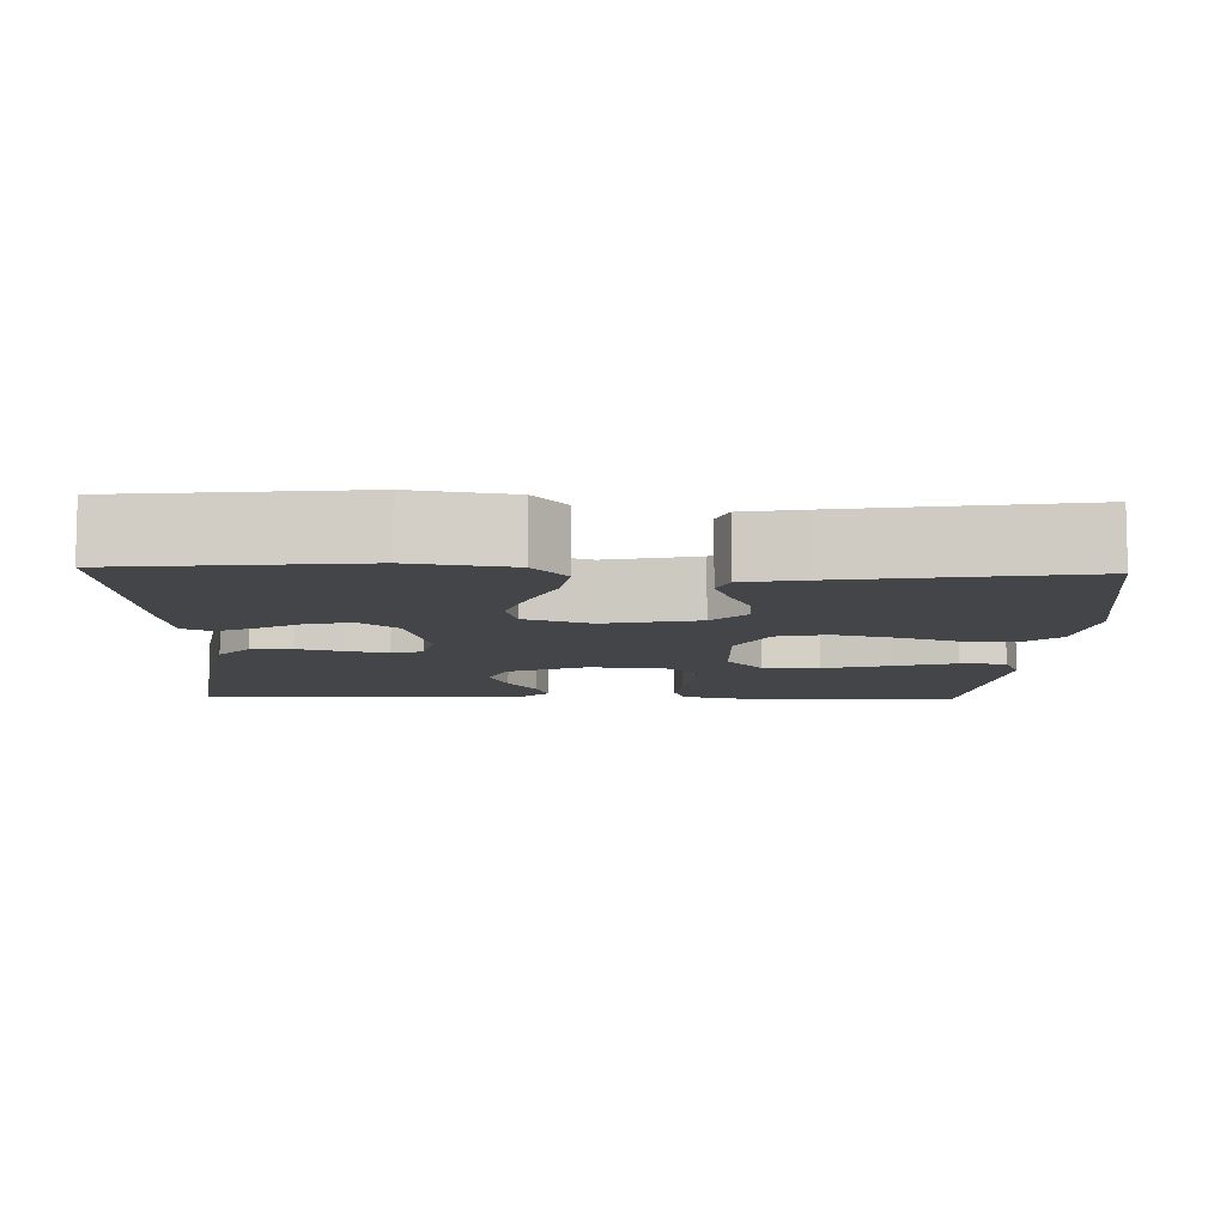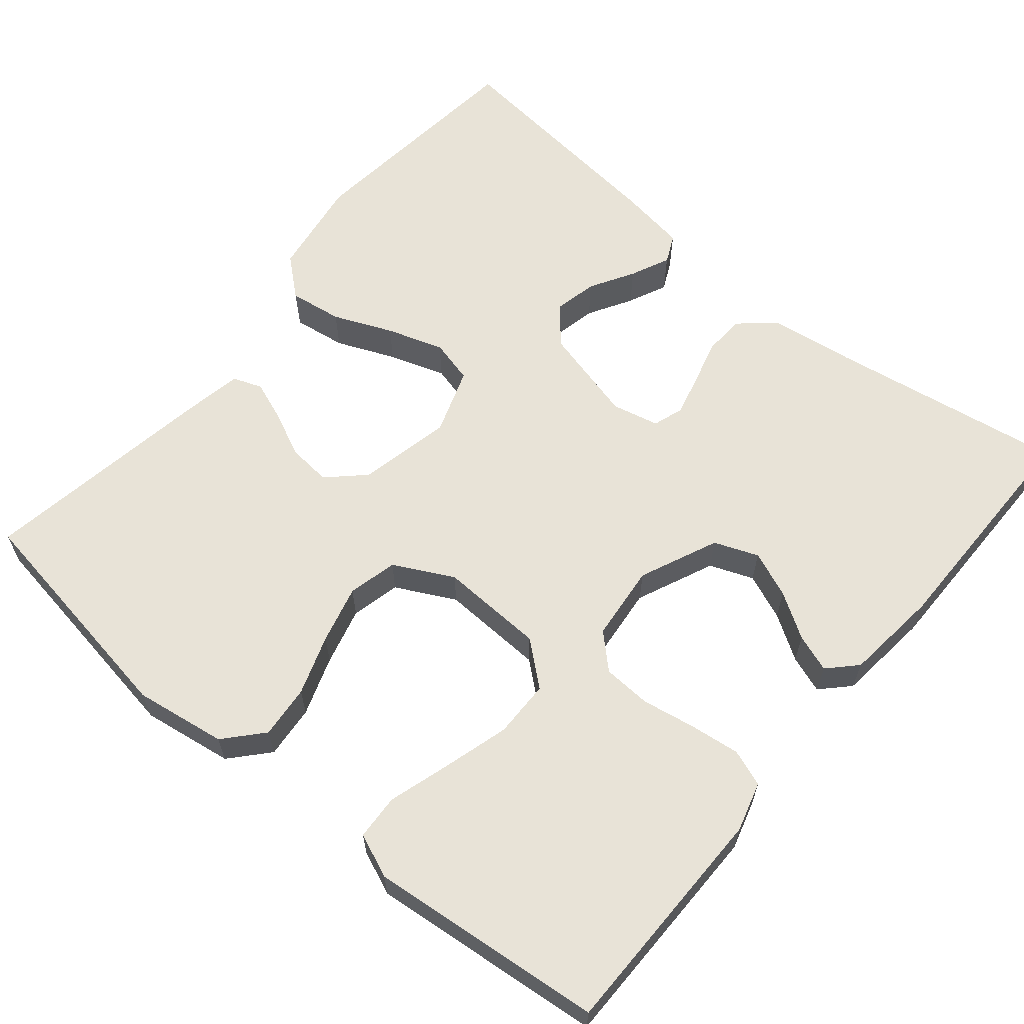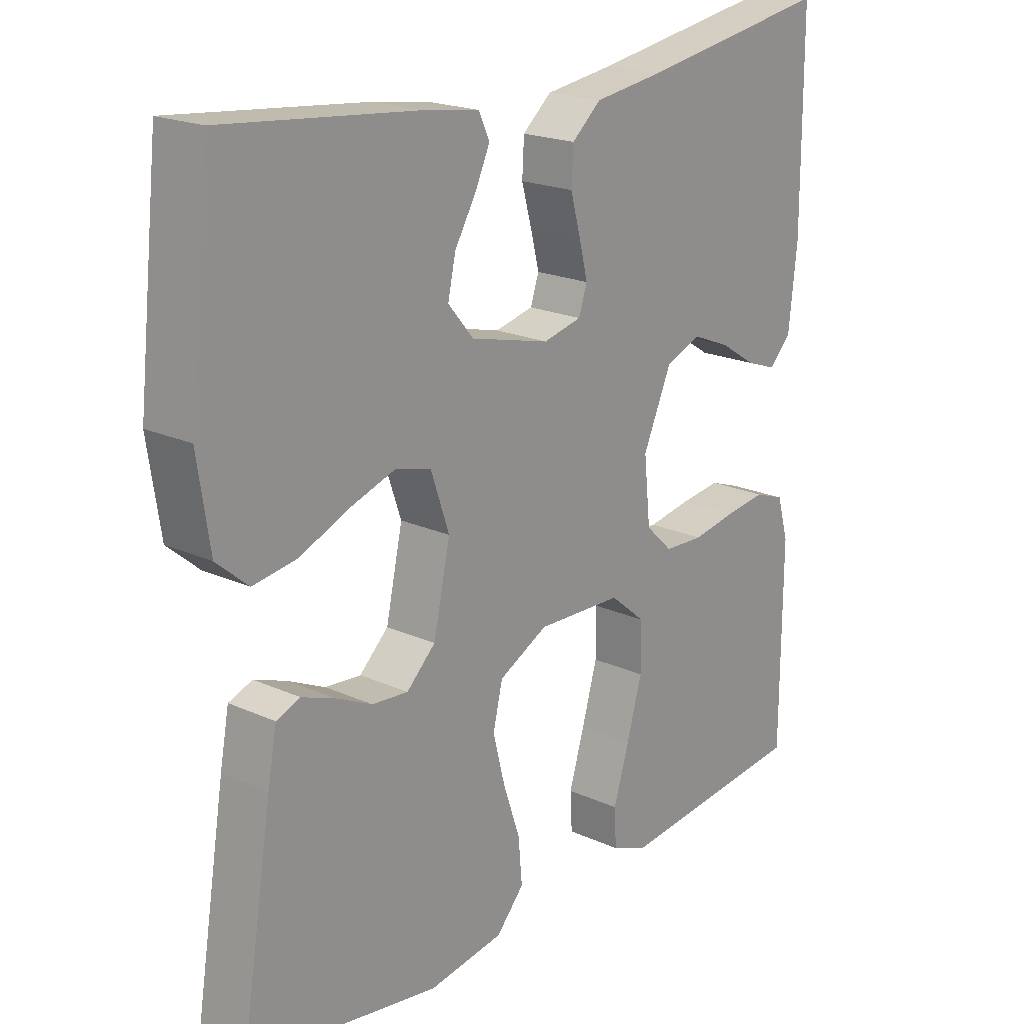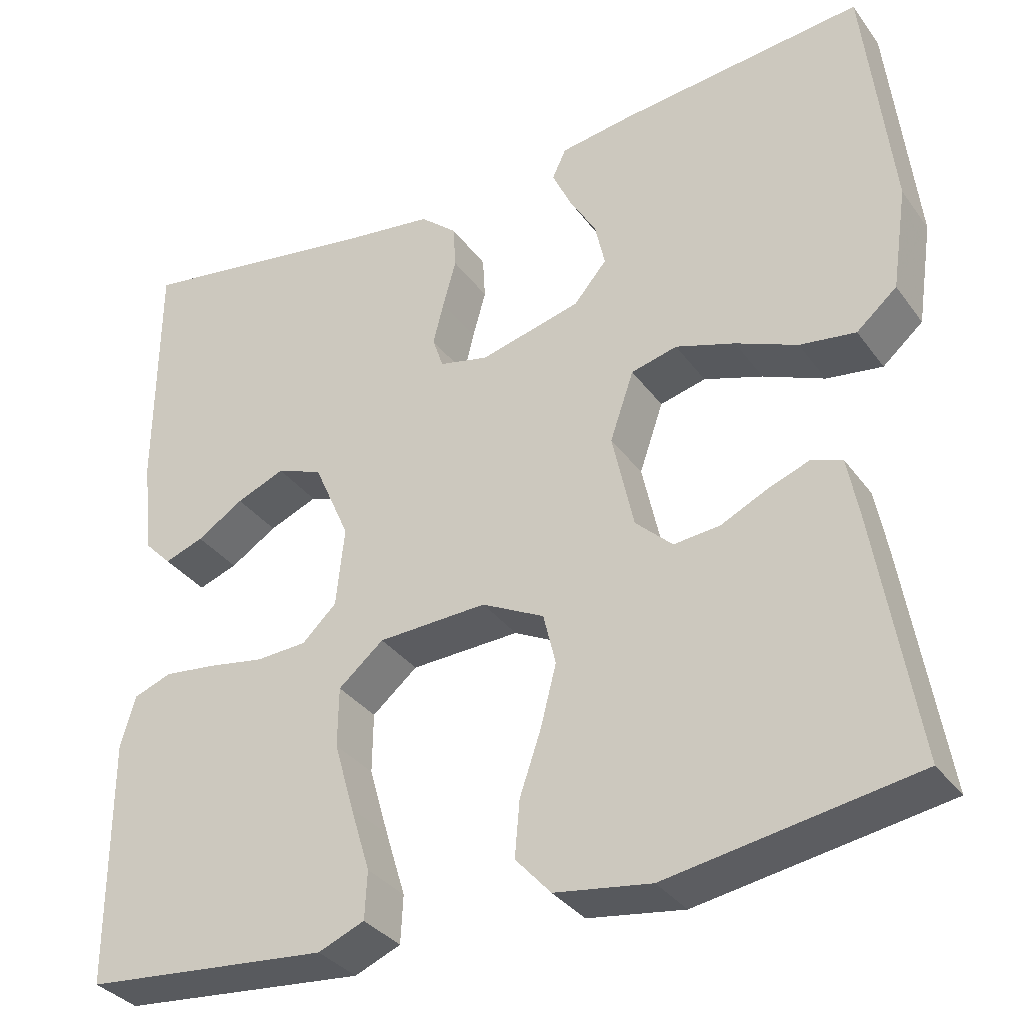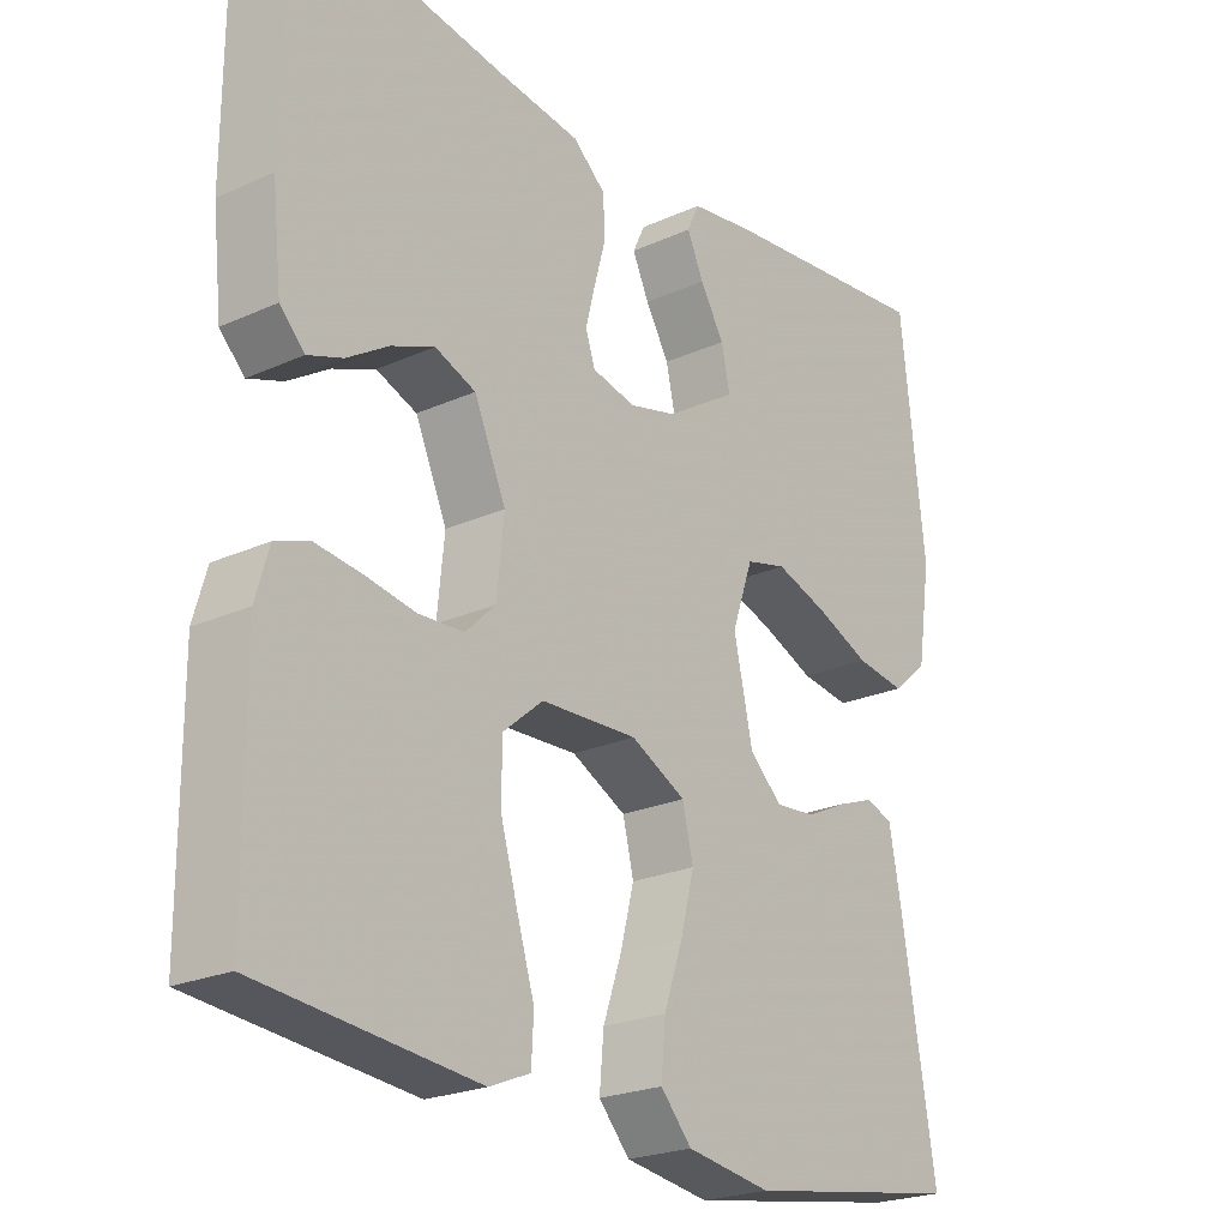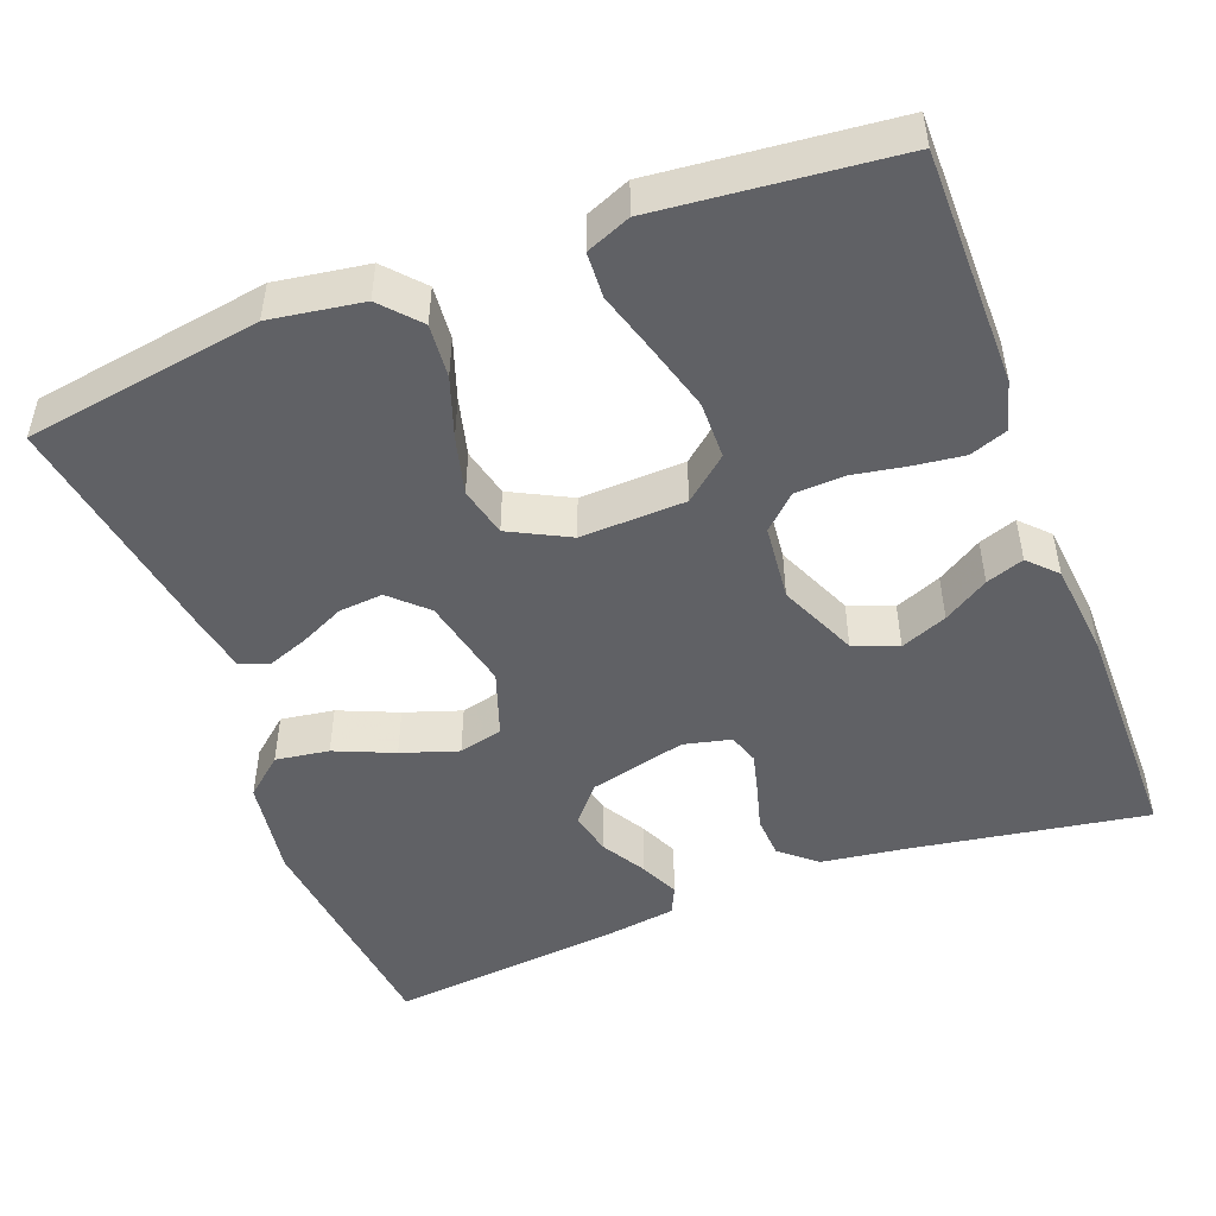
<metadata>
{"format":"obj","ext":"obj","renderer":"f3d","projection":"perspective","resolution":1024,"background":"white","views":[{"elev":-8.9,"azim":88.0,"up":"+Y"},{"elev":62.4,"azim":-140.2,"up":"+Y"},{"elev":20.2,"azim":129.7,"up":"+Z"},{"elev":-34.1,"azim":30.7,"up":"+Z"},{"elev":-23.0,"azim":-52.4,"up":"+Z"},{"elev":-48.6,"azim":-159.2,"up":"+Y"}]}
</metadata>
<code>
v 0.5 0.07 0.5
v 0.533 0.07 0.2
v 0.514 0.07 0.074
v 0.465 0.07 0.032
v 0.397 0.07 0.042
v 0.322 0.07 0.074
v 0.25 0.07 0.098
v 0.194 0.07 0.084
v 0.165 0.07 0
v 0.191 0.07 -0.119
v 0.236 0.07 -0.162
v 0.292 0.07 -0.157
v 0.349 0.07 -0.13
v 0.4 0.07 -0.111
v 0.437 0.07 -0.125
v 0.451 0.07 -0.2
v 0.5 0.07 -0.5
v 0.2 0.07 -0.548
v 0.083 0.07 -0.53
v 0.04 0.07 -0.482
v 0.046 0.07 -0.414
v 0.072 0.07 -0.338
v 0.091 0.07 -0.264
v 0.076 0.07 -0.201
v 0 0.07 -0.162
v -0.133 0.07 -0.167
v -0.188 0.07 -0.213
v -0.189 0.07 -0.286
v -0.165 0.07 -0.37
v -0.141 0.07 -0.449
v -0.144 0.07 -0.507
v -0.2 0.07 -0.53
v -0.5 0.07 -0.5
v -0.501 0.07 -0.2
v -0.483 0.07 -0.137
v -0.436 0.07 -0.12
v -0.372 0.07 -0.128
v -0.304 0.07 -0.14
v -0.242 0.07 -0.137
v -0.2 0.07 -0.097
v -0.19 0.07 0
v -0.234 0.07 0.1
v -0.29 0.07 0.122
v -0.349 0.07 0.098
v -0.406 0.07 0.062
v -0.454 0.07 0.045
v -0.488 0.07 0.08
v -0.501 0.07 0.2
v -0.5 0.07 0.5
v -0.2 0.07 0.451
v -0.092 0.07 0.436
v -0.047 0.07 0.397
v -0.044 0.07 0.344
v -0.06 0.07 0.286
v -0.073 0.07 0.234
v -0.06 0.07 0.195
v 0 0.07 0.181
v 0.123 0.07 0.212
v 0.163 0.07 0.259
v 0.151 0.07 0.314
v 0.118 0.07 0.37
v 0.095 0.07 0.42
v 0.112 0.07 0.456
v 0.2 0.07 0.469
v 0.5 0 0.5
v 0.533 0 0.2
v 0.514 0 0.074
v 0.465 0 0.032
v 0.397 0 0.042
v 0.322 0 0.074
v 0.25 0 0.098
v 0.194 0 0.084
v 0.165 0 0
v 0.191 0 -0.119
v 0.236 0 -0.162
v 0.292 0 -0.157
v 0.349 0 -0.13
v 0.4 0 -0.111
v 0.437 0 -0.125
v 0.451 0 -0.2
v 0.5 0 -0.5
v 0.2 0 -0.548
v 0.083 0 -0.53
v 0.04 0 -0.482
v 0.046 0 -0.414
v 0.072 0 -0.338
v 0.091 0 -0.264
v 0.076 0 -0.201
v 0 0 -0.162
v -0.133 0 -0.167
v -0.188 0 -0.213
v -0.189 0 -0.286
v -0.165 0 -0.37
v -0.141 0 -0.449
v -0.144 0 -0.507
v -0.2 0 -0.53
v -0.5 0 -0.5
v -0.501 0 -0.2
v -0.483 0 -0.137
v -0.436 0 -0.12
v -0.372 0 -0.128
v -0.304 0 -0.14
v -0.242 0 -0.137
v -0.2 0 -0.097
v -0.19 0 0
v -0.234 0 0.1
v -0.29 0 0.122
v -0.349 0 0.098
v -0.406 0 0.062
v -0.454 0 0.045
v -0.488 0 0.08
v -0.501 0 0.2
v -0.5 0 0.5
v -0.2 0 0.451
v -0.092 0 0.436
v -0.047 0 0.397
v -0.044 0 0.344
v -0.06 0 0.286
v -0.073 0 0.234
v -0.06 0 0.195
v 0 0 0.181
v 0.123 0 0.212
v 0.163 0 0.259
v 0.151 0 0.314
v 0.118 0 0.37
v 0.095 0 0.42
v 0.112 0 0.456
v 0.2 0 0.469
f 4 5 6
f 3 4 6
f 2 3 6
f 1 2 6
f 64 1 6
f 63 64 6
f 62 63 6
f 61 62 6
f 60 61 6
f 59 60 6 7
f 58 59 7 8
f 57 58 8 9
f 56 57 9 10
f 52 53 54
f 51 52 54
f 50 51 54
f 49 50 54
f 48 49 54
f 47 48 54
f 46 47 54
f 45 46 54
f 44 45 54
f 43 44 54 55
f 42 43 55 56
f 36 37 38
f 35 36 38
f 34 35 38
f 33 34 38
f 32 33 38
f 31 32 38
f 30 31 38
f 29 30 38
f 28 29 38 39
f 27 28 39 40
f 20 21 22
f 19 20 22
f 18 19 22
f 17 18 22
f 16 17 22
f 15 16 22
f 14 15 22
f 13 14 22
f 12 13 22
f 11 12 22 23
f 10 11 23 24
f 10 24 25
f 56 10 25
f 42 56 25
f 41 42 25
f 26 27 40 41
f 25 26 41
f 70 69 68
f 70 68 67
f 70 67 66
f 70 66 65
f 70 65 128
f 70 128 127
f 70 127 126
f 70 126 125
f 70 125 124
f 71 70 124 123
f 72 71 123 122
f 73 72 122 121
f 74 73 121 120
f 118 117 116
f 118 116 115
f 118 115 114
f 118 114 113
f 118 113 112
f 118 112 111
f 118 111 110
f 118 110 109
f 118 109 108
f 119 118 108 107
f 120 119 107 106
f 102 101 100
f 102 100 99
f 102 99 98
f 102 98 97
f 102 97 96
f 102 96 95
f 102 95 94
f 102 94 93
f 103 102 93 92
f 104 103 92 91
f 86 85 84
f 86 84 83
f 86 83 82
f 86 82 81
f 86 81 80
f 86 80 79
f 86 79 78
f 86 78 77
f 86 77 76
f 87 86 76 75
f 88 87 75 74
f 89 88 74
f 89 74 120
f 89 120 106
f 89 106 105
f 105 104 91 90
f 105 90 89
f 1 65 66 2
f 2 66 67 3
f 3 67 68 4
f 4 68 69 5
f 5 69 70 6
f 6 70 71 7
f 7 71 72 8
f 8 72 73 9
f 9 73 74 10
f 10 74 75 11
f 11 75 76 12
f 12 76 77 13
f 13 77 78 14
f 14 78 79 15
f 15 79 80 16
f 16 80 81 17
f 17 81 82 18
f 18 82 83 19
f 19 83 84 20
f 20 84 85 21
f 21 85 86 22
f 22 86 87 23
f 23 87 88 24
f 24 88 89 25
f 25 89 90 26
f 26 90 91 27
f 27 91 92 28
f 28 92 93 29
f 29 93 94 30
f 30 94 95 31
f 31 95 96 32
f 32 96 97 33
f 33 97 98 34
f 34 98 99 35
f 35 99 100 36
f 36 100 101 37
f 37 101 102 38
f 38 102 103 39
f 39 103 104 40
f 40 104 105 41
f 41 105 106 42
f 42 106 107 43
f 43 107 108 44
f 44 108 109 45
f 45 109 110 46
f 46 110 111 47
f 47 111 112 48
f 48 112 113 49
f 49 113 114 50
f 50 114 115 51
f 51 115 116 52
f 52 116 117 53
f 53 117 118 54
f 54 118 119 55
f 55 119 120 56
f 56 120 121 57
f 57 121 122 58
f 58 122 123 59
f 59 123 124 60
f 60 124 125 61
f 61 125 126 62
f 62 126 127 63
f 63 127 128 64
f 64 128 65 1

</code>
